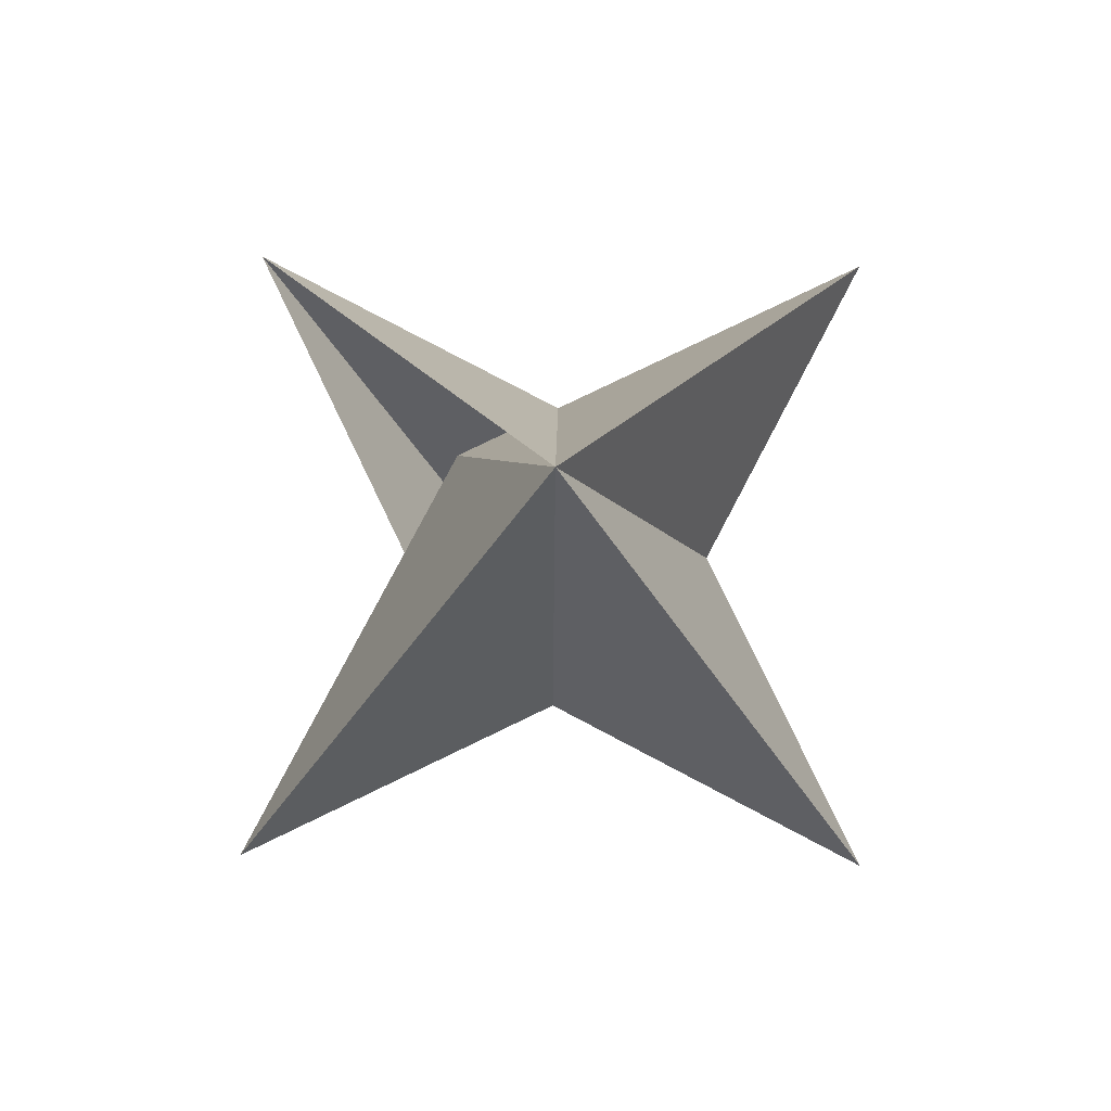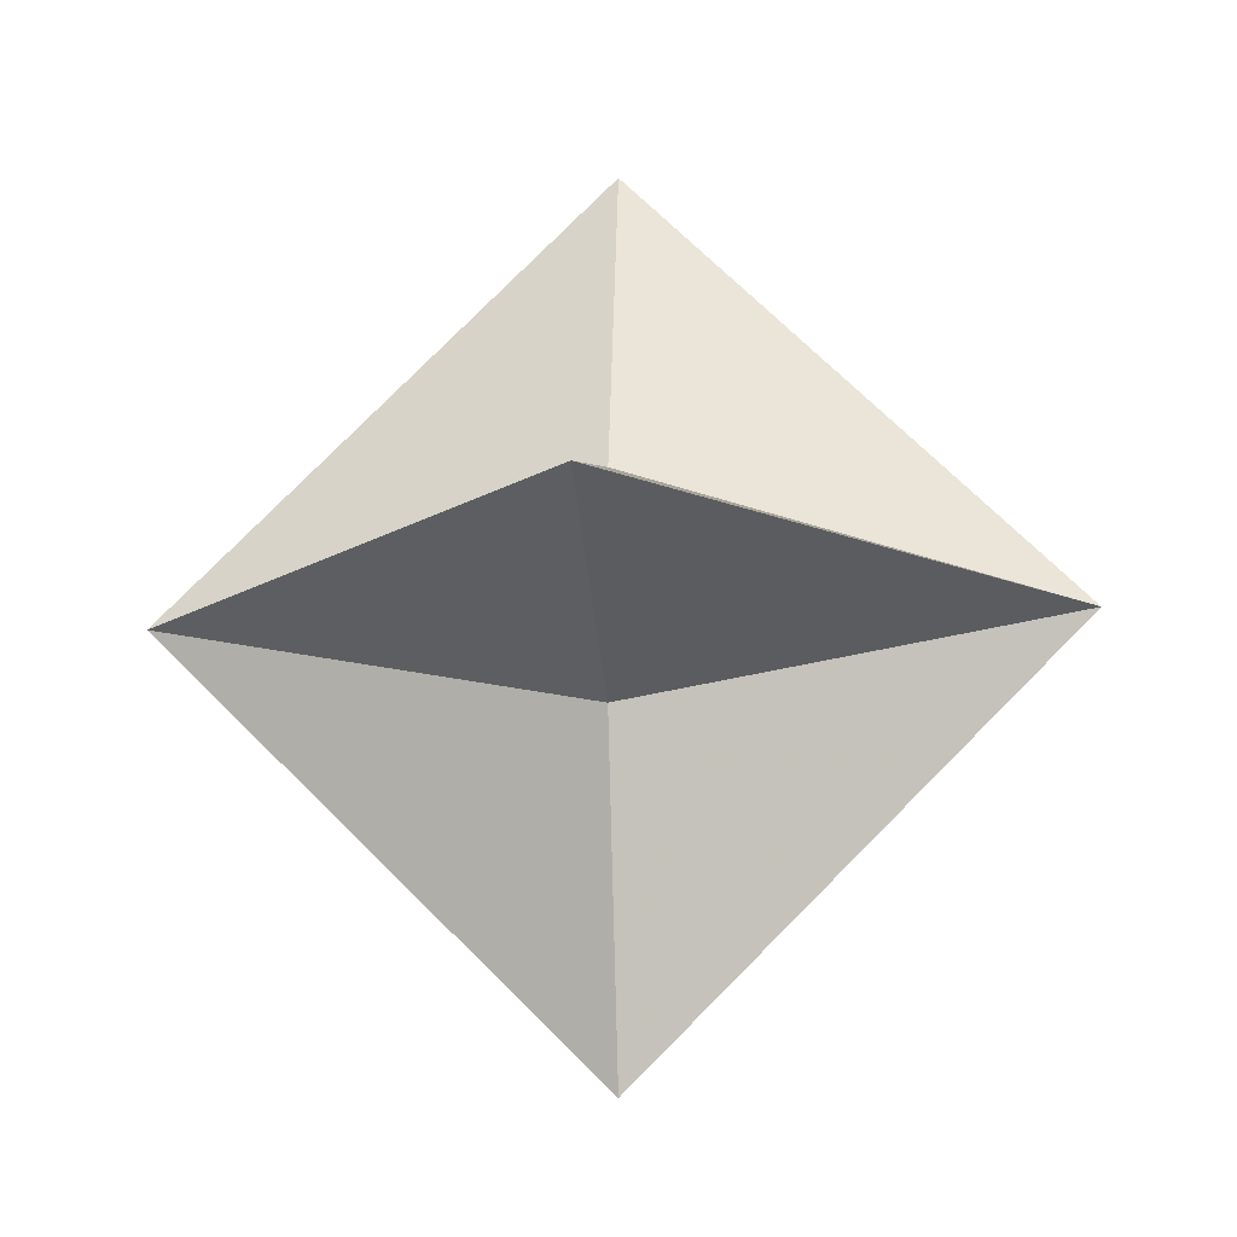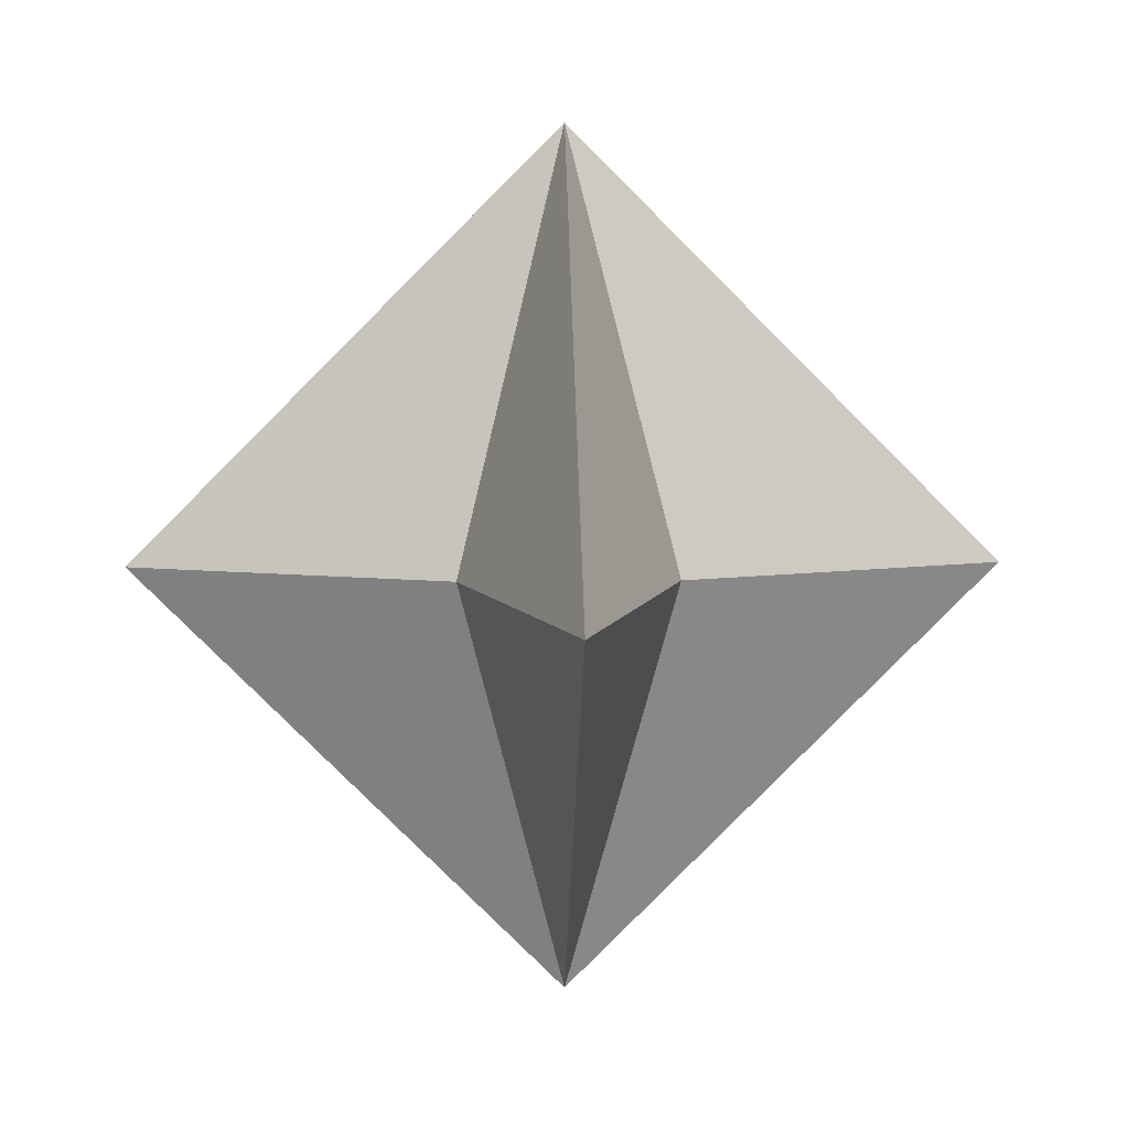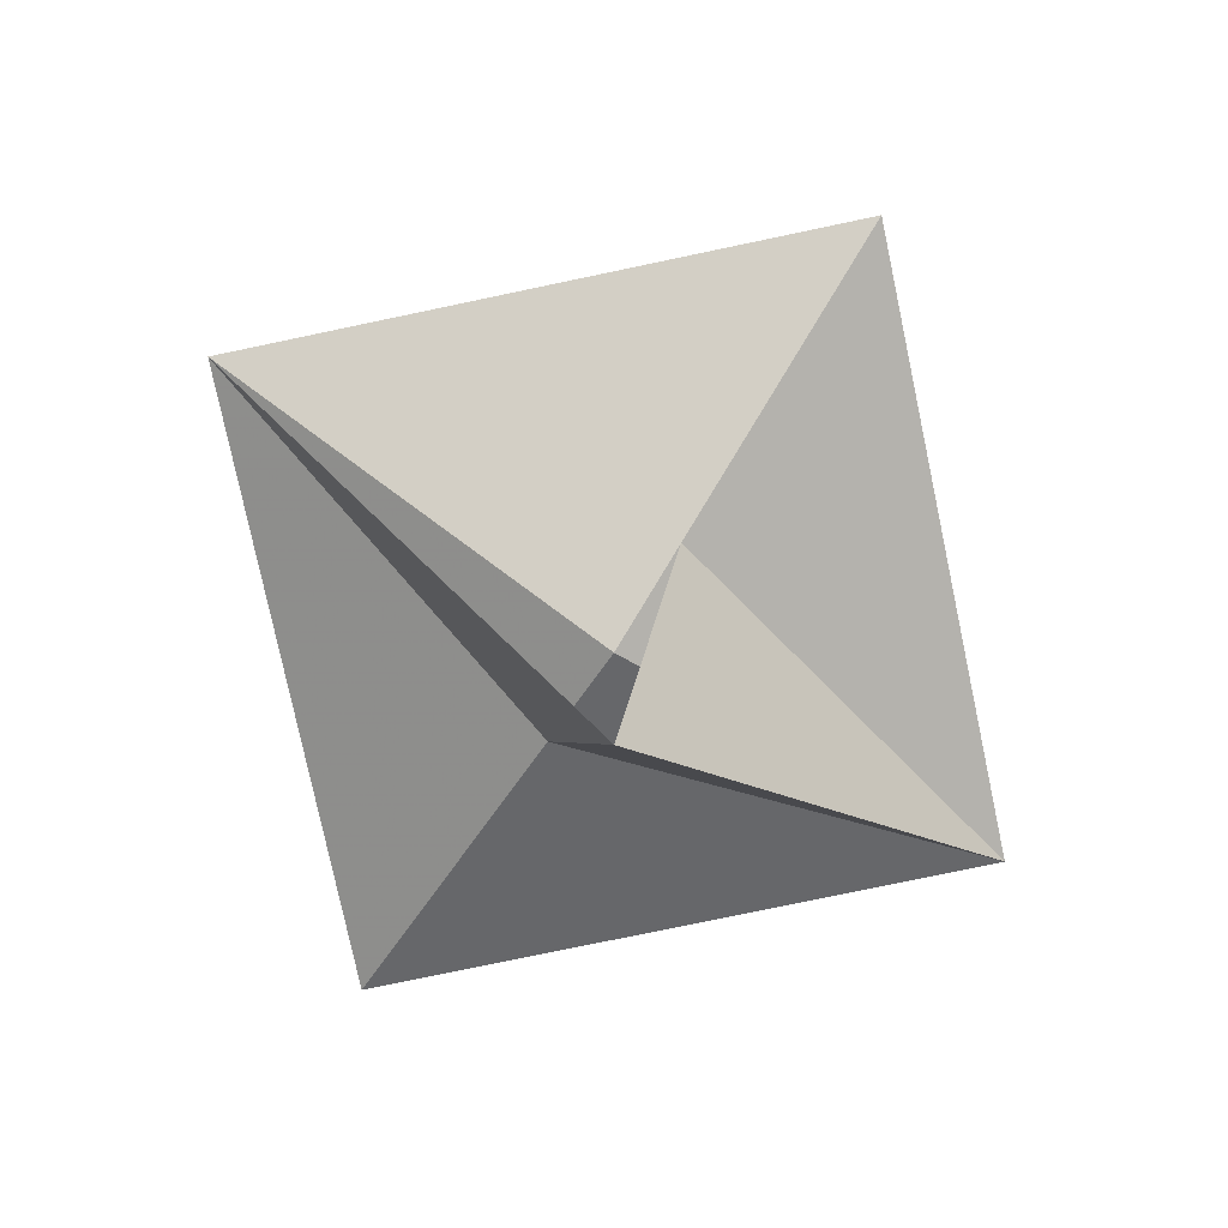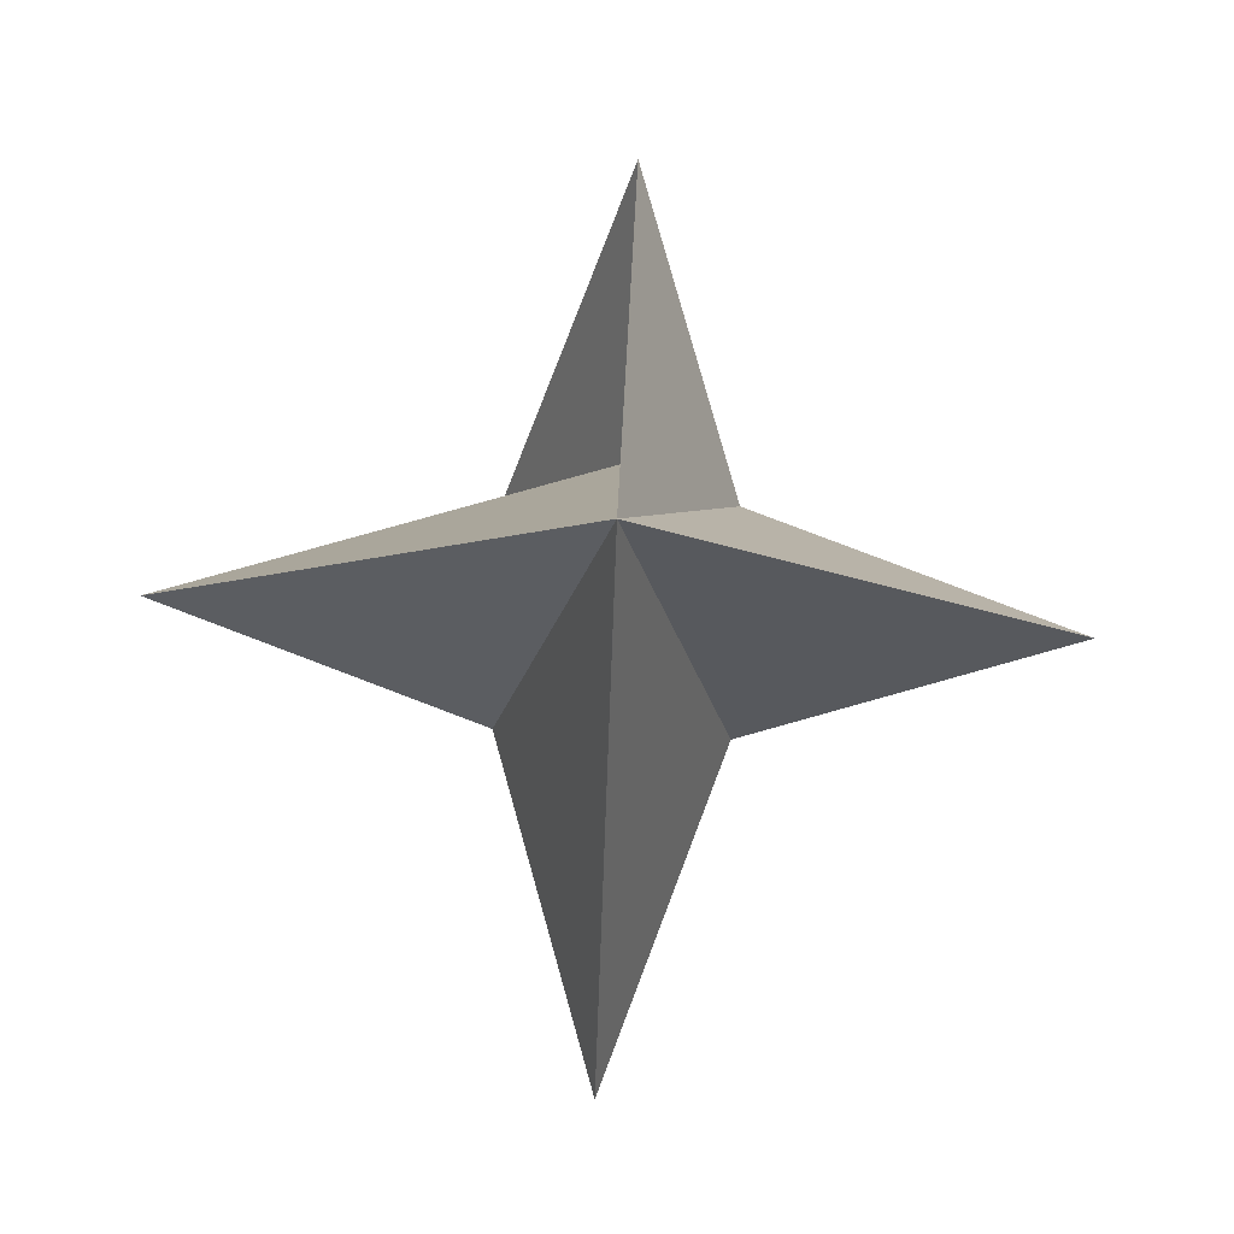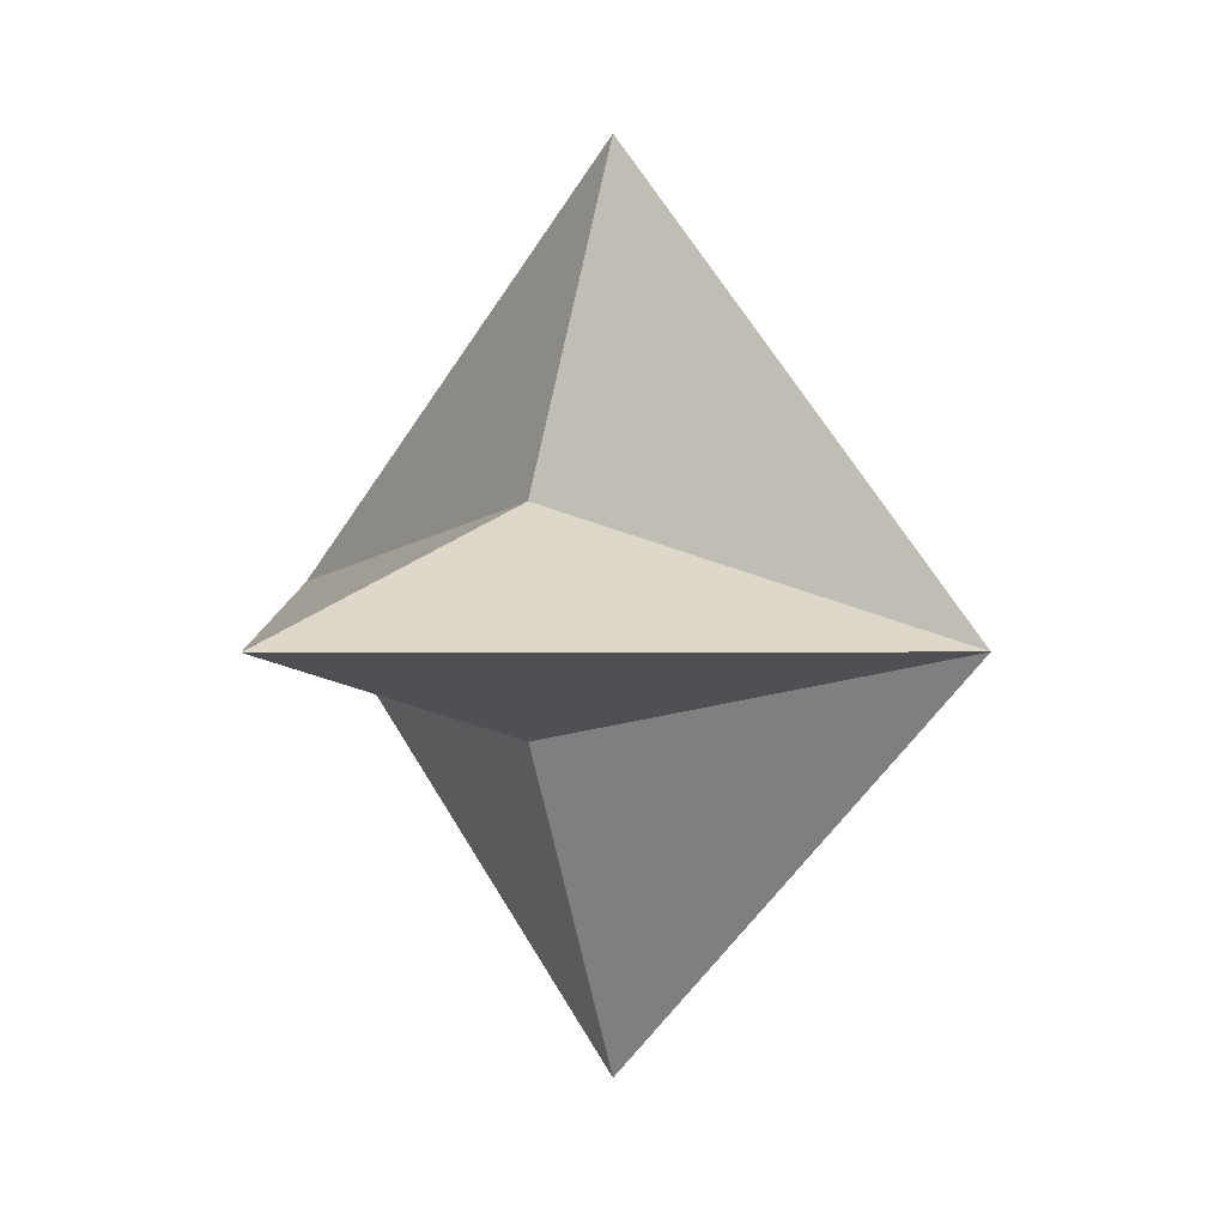
<metadata>
{"format":"obj","ext":"obj","renderer":"f3d","projection":"perspective","resolution":1024,"background":"white","views":[{"elev":79.9,"azim":-44.0,"up":"+Y"},{"elev":-16.5,"azim":94.9,"up":"+Z"},{"elev":8.5,"azim":-2.3,"up":"+Y"},{"elev":-76.4,"azim":-123.1,"up":"+Z"},{"elev":79.9,"azim":2.6,"up":"+Y"},{"elev":6.0,"azim":134.5,"up":"+Z"}]}
</metadata>
<code>
v 0 1 0
v 0 0 0.33
v 1 0 0
v 0 0 0.33
v 0 -1 0
v 1 0 0
v 0 -1 0
v 0 0 -0.33
v 1 0 0
v 0 0 -0.33
v 0 1 0
v 1 0 0
v 0 1 0
v 0 0 -0.33
v -1 0 0
v 0 0 -0.33
v 0 -1 0
v -1 0 0
v 0 -1 0
v 0 0 0.33
v -1 0 0
v 0 0 0.33
v 0 1 0
v -1 0 0
v 0 1 0
v 0 0 1
v 0.33 0 0
v 0 0 1
v 0 -1 0
v 0.33 0 0
v 0 -1 0
v 0 0 -1
v 0.33 0 0
v 0 0 -1
v 0 1 0
v 0.33 0 0
v 0 1 0
v 0 0 -1
v -0.33 0 0
v 0 0 -1
v 0 -1 0
v -0.33 0 0
v 0 -1 0
v 0 0 1
v -0.33 0 0
v 0 0 1
v 0 1 0
v -0.33 0 0
f 1 2 3
f 4 5 6
f 7 8 9
f 10 11 12
f 13 14 15
f 16 17 18
f 19 20 21
f 22 23 24
f 25 26 27
f 28 29 30
f 31 32 33
f 34 35 36
f 40 41 42
f 43 44 45
f 46 47 48

</code>
